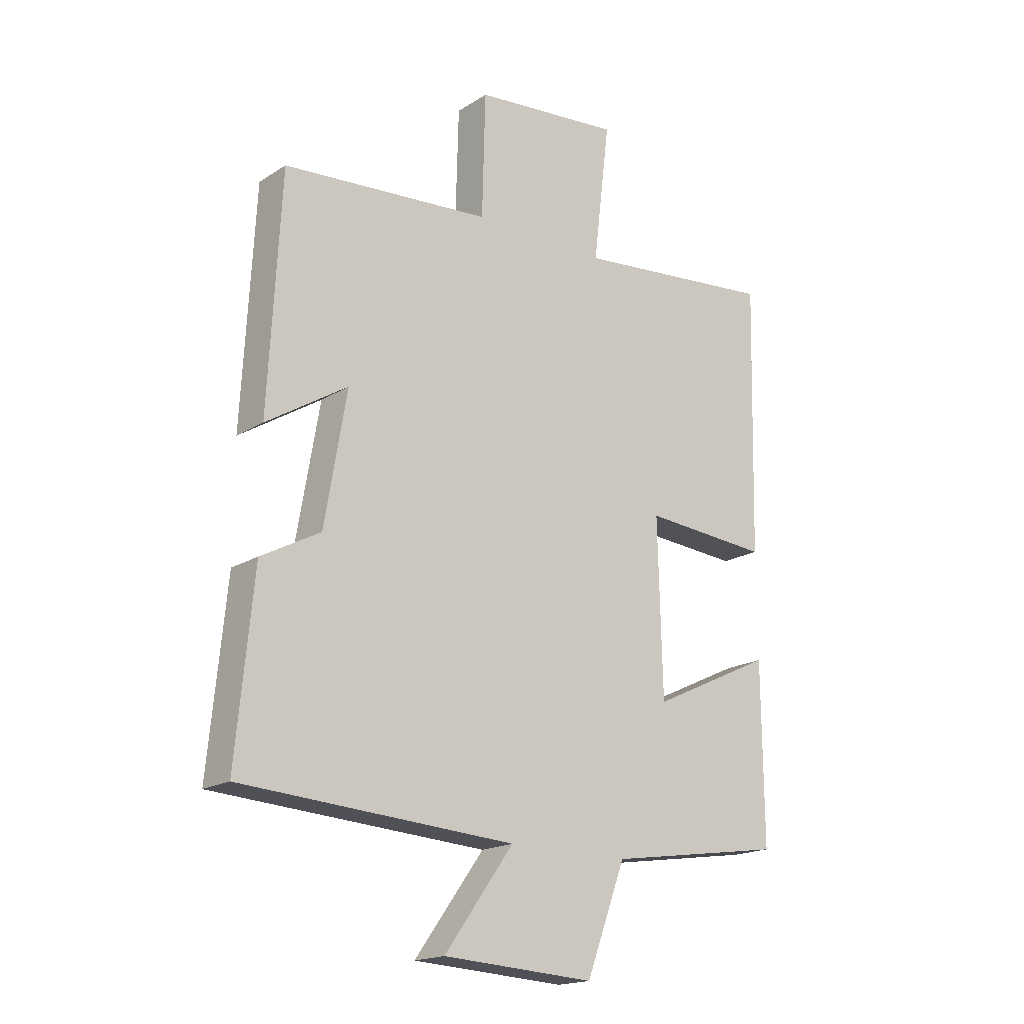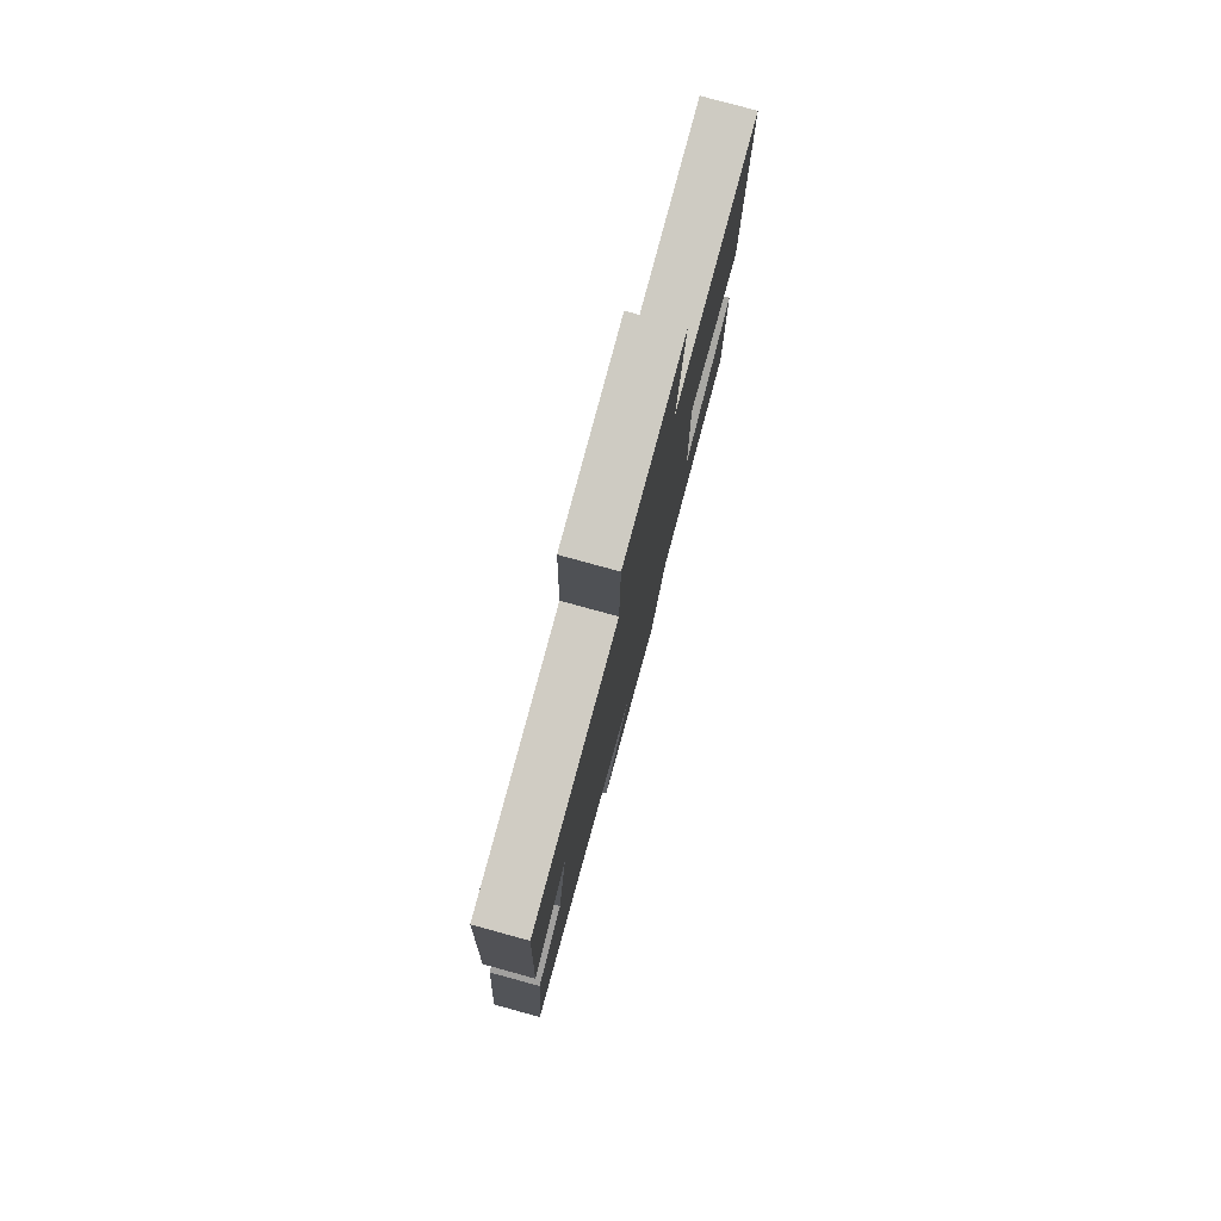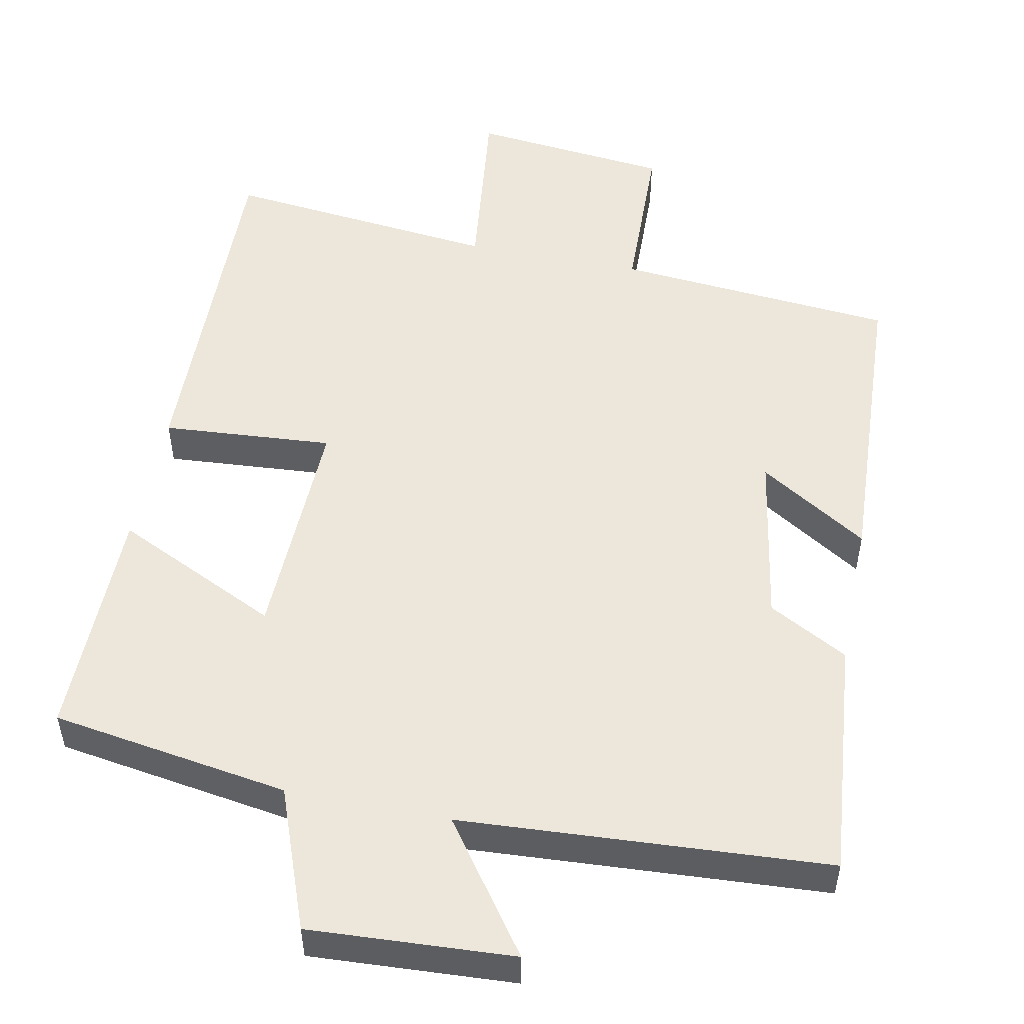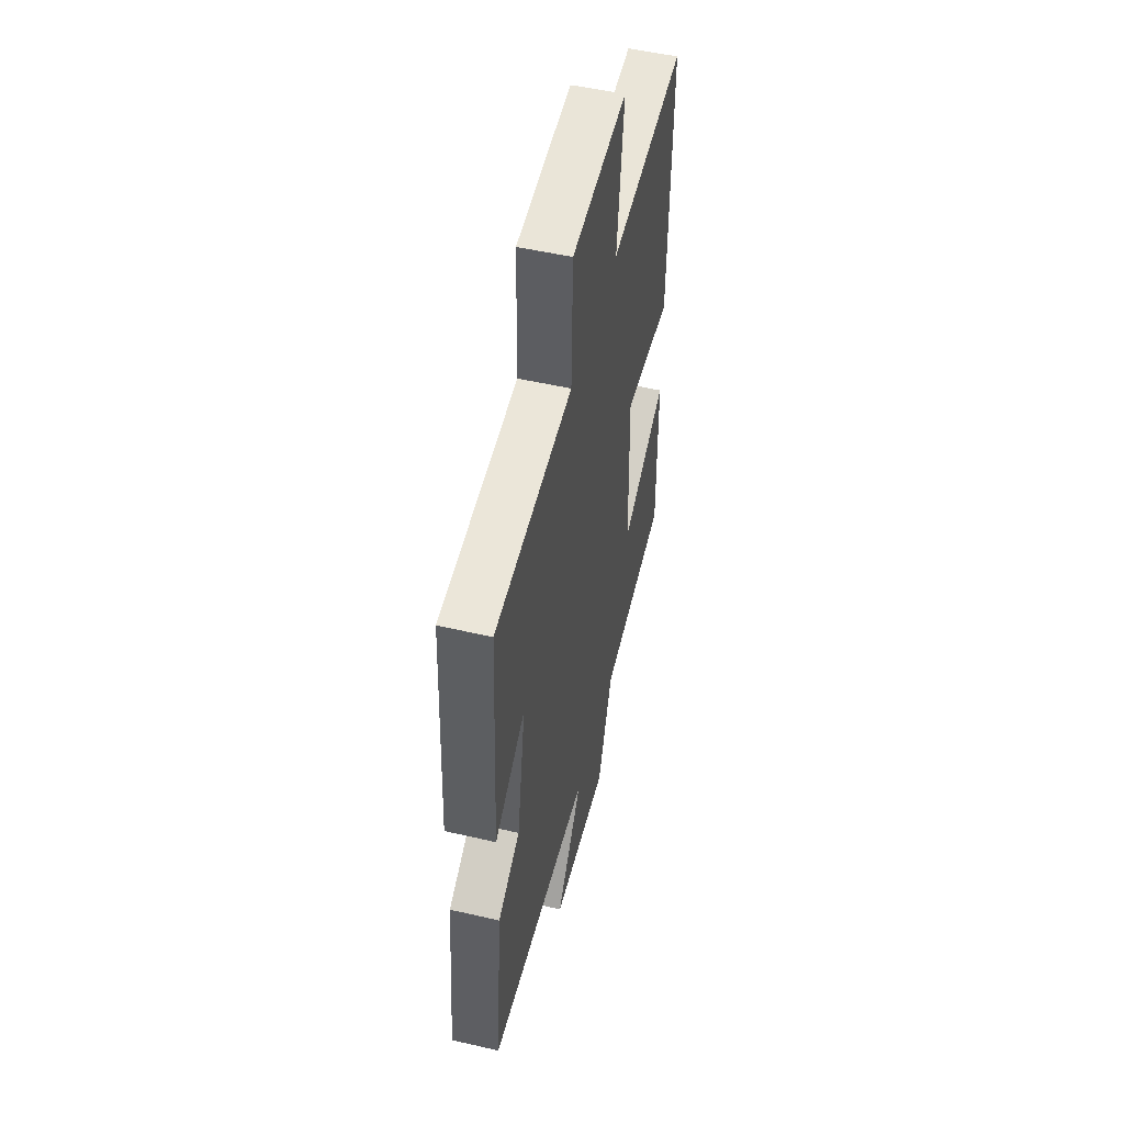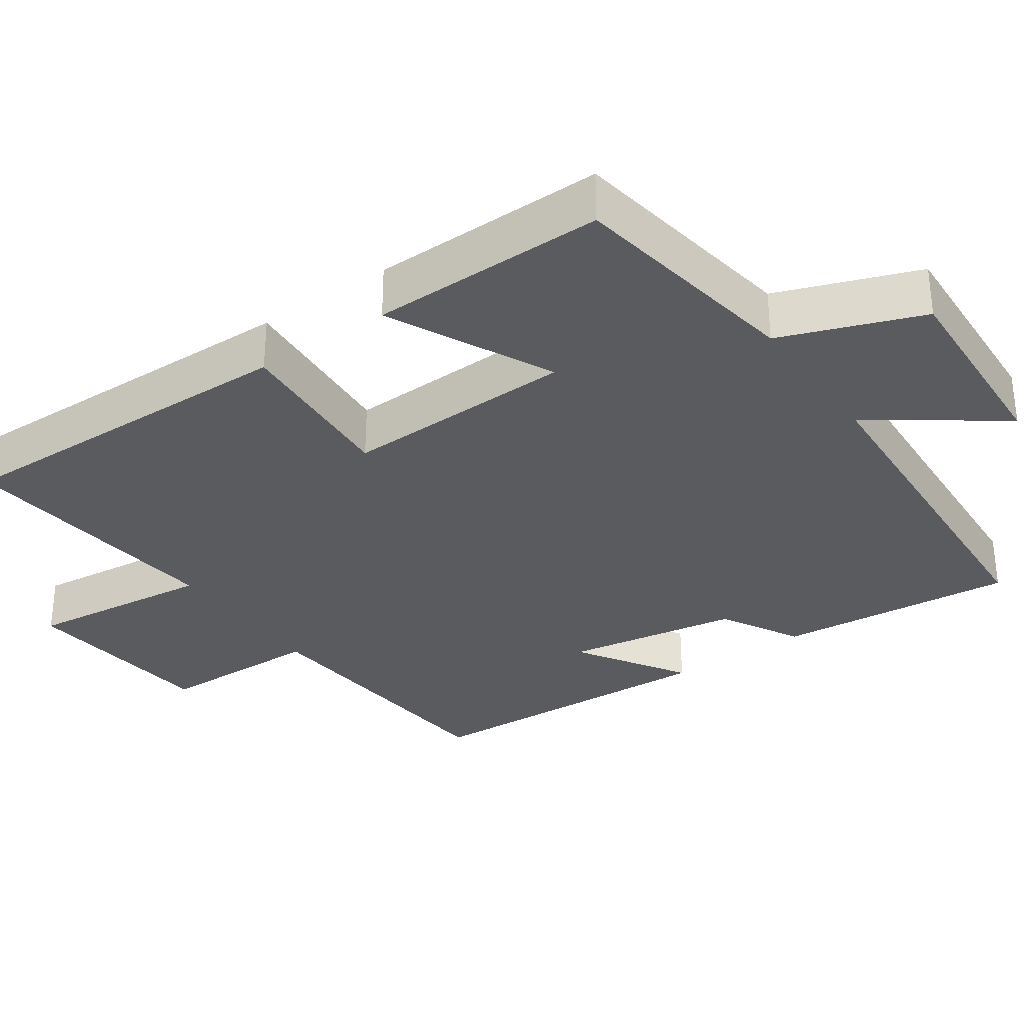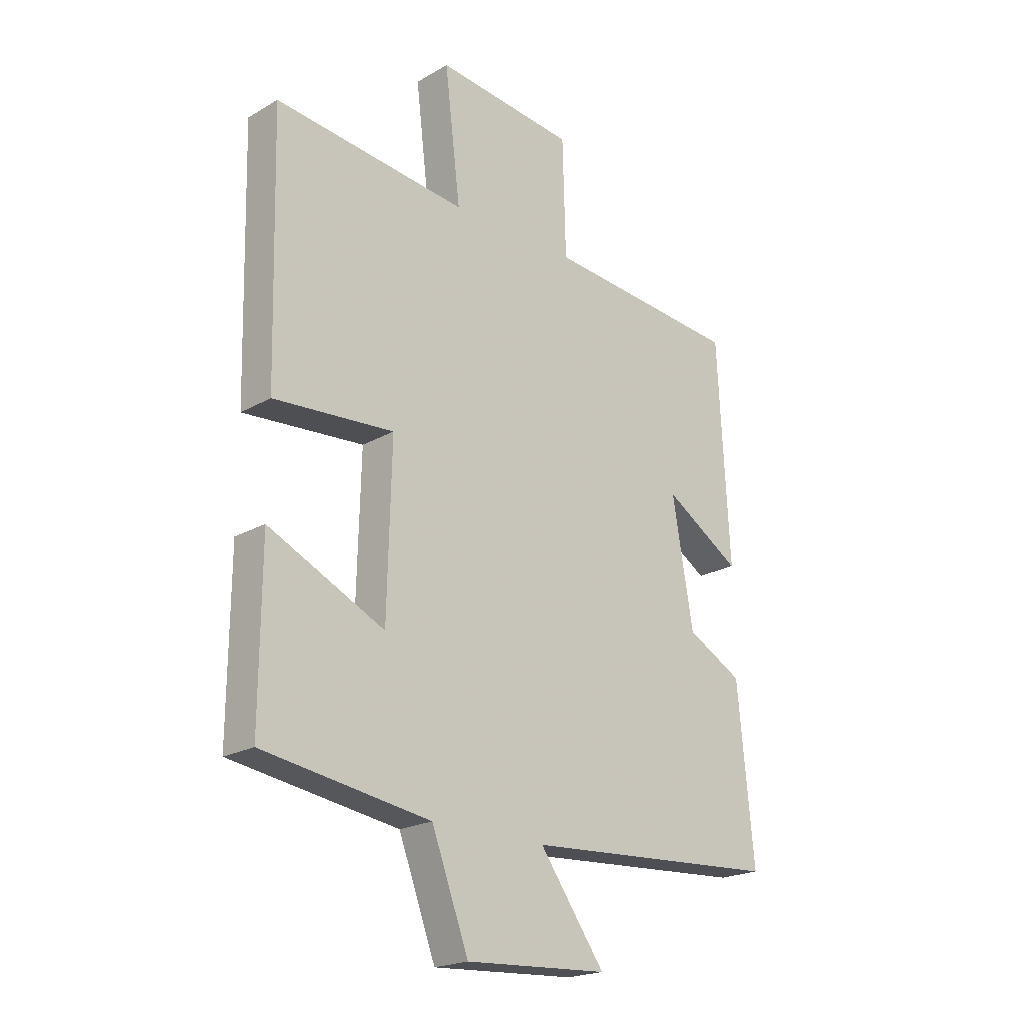
<metadata>
{"format":"obj","ext":"obj","renderer":"f3d","projection":"perspective","resolution":1024,"background":"white","views":[{"elev":-18.2,"azim":-39.7,"up":"+Z"},{"elev":79.1,"azim":-74.7,"up":"+Z"},{"elev":51.8,"azim":-168.6,"up":"+Y"},{"elev":51.3,"azim":-75.9,"up":"+Z"},{"elev":-32.2,"azim":125.2,"up":"+Y"},{"elev":-21.0,"azim":135.8,"up":"+Z"}]}
</metadata>
<code>
v 0.512 0.07 0.539
v 0.5 0.07 0.057
v 0.27 0.07 0.074
v 0.278 0.07 -0.238
v 0.5 0.07 -0.133
v 0.502 0.07 -0.451
v 0.182 0.07 -0.5
v 0.111 0.07 -0.689
v -0.163 0.07 -0.673
v -0.038 0.07 -0.5
v -0.531 0.07 -0.469
v -0.5 0.07 -0.147
v -0.393 0.07 -0.089
v -0.353 0.07 0.145
v -0.5 0.07 0.053
v -0.478 0.07 0.468
v -0.101 0.07 0.5
v -0.095 0.07 0.722
v 0.173 0.07 0.75
v 0.143 0.07 0.5
v 0.512 0 0.539
v 0.5 0 0.057
v 0.27 0 0.074
v 0.278 0 -0.238
v 0.5 0 -0.133
v 0.502 0 -0.451
v 0.182 0 -0.5
v 0.111 0 -0.689
v -0.163 0 -0.673
v -0.038 0 -0.5
v -0.531 0 -0.469
v -0.5 0 -0.147
v -0.393 0 -0.089
v -0.353 0 0.145
v -0.5 0 0.053
v -0.478 0 0.468
v -0.101 0 0.5
v -0.095 0 0.722
v 0.173 0 0.75
v 0.143 0 0.5
f 17 18 19 20
f 15 16 17 20
f 14 15 20
f 13 14 20 1
f 10 11 12 13
f 10 13 1
f 7 8 9 10
f 4 5 6 7
f 3 4 7 10
f 1 2 3
f 1 3 10
f 40 39 38 37
f 40 37 36 35
f 40 35 34
f 21 40 34 33
f 33 32 31 30
f 21 33 30
f 30 29 28 27
f 27 26 25 24
f 30 27 24 23
f 23 22 21
f 30 23 21
f 1 21 22 2
f 2 22 23 3
f 3 23 24 4
f 4 24 25 5
f 5 25 26 6
f 6 26 27 7
f 7 27 28 8
f 8 28 29 9
f 9 29 30 10
f 10 30 31 11
f 11 31 32 12
f 12 32 33 13
f 13 33 34 14
f 14 34 35 15
f 15 35 36 16
f 16 36 37 17
f 17 37 38 18
f 18 38 39 19
f 19 39 40 20
f 20 40 21 1

</code>
